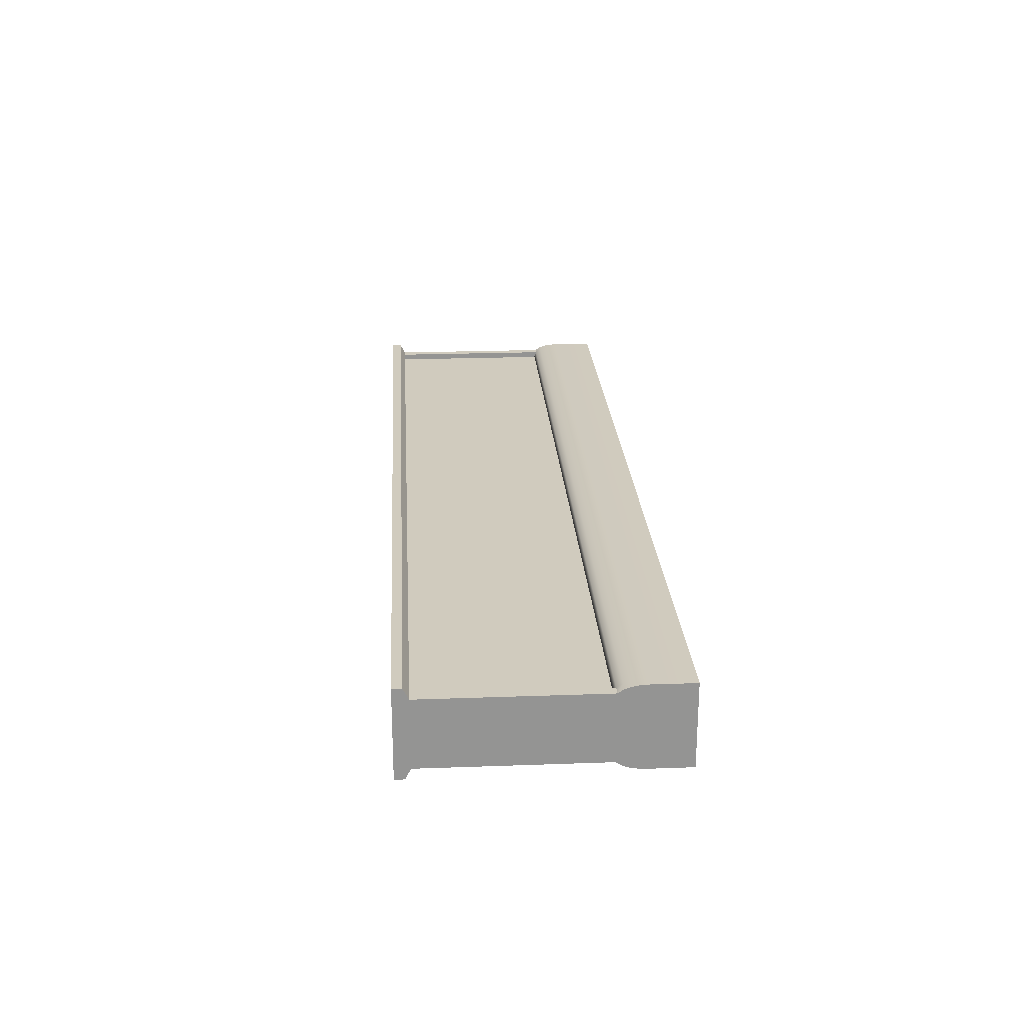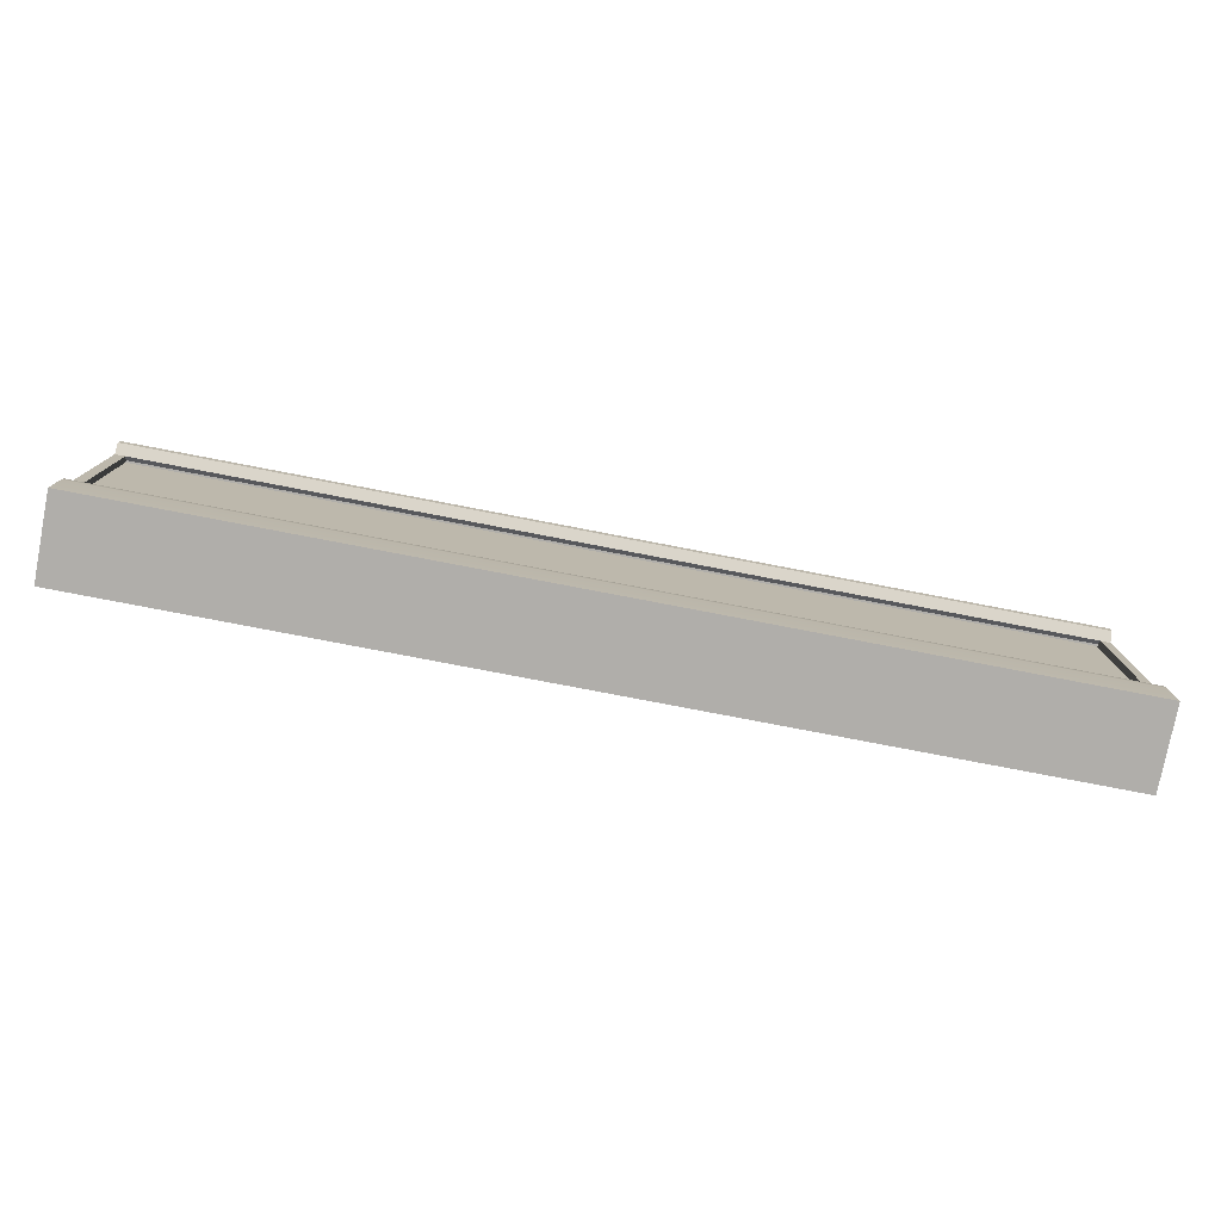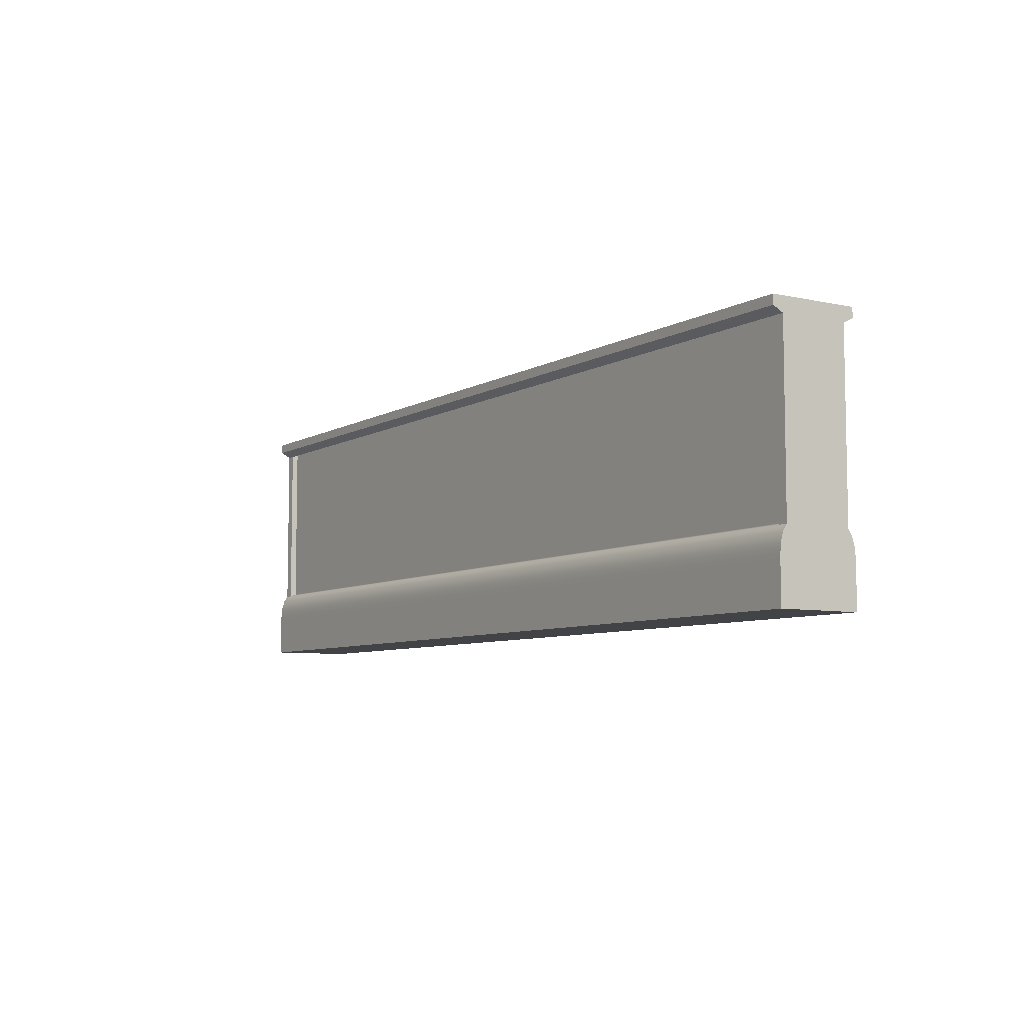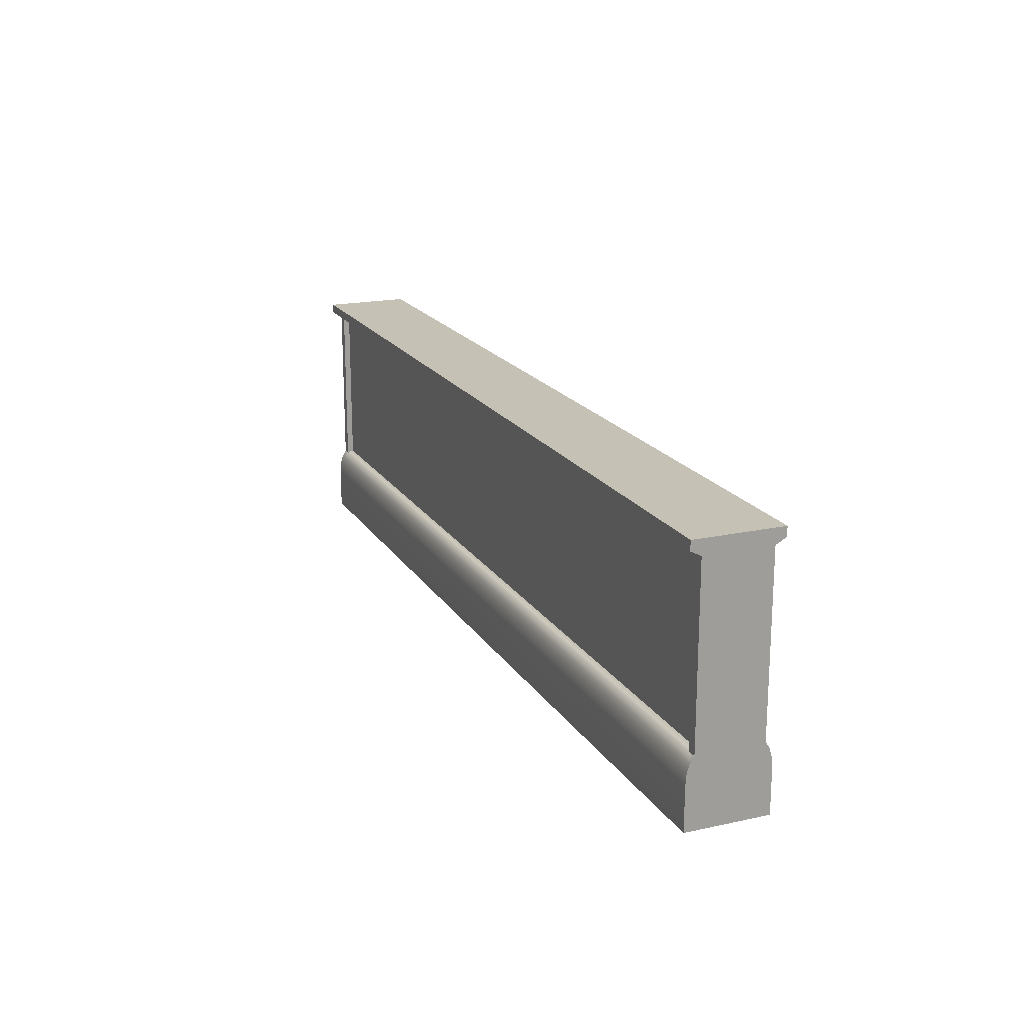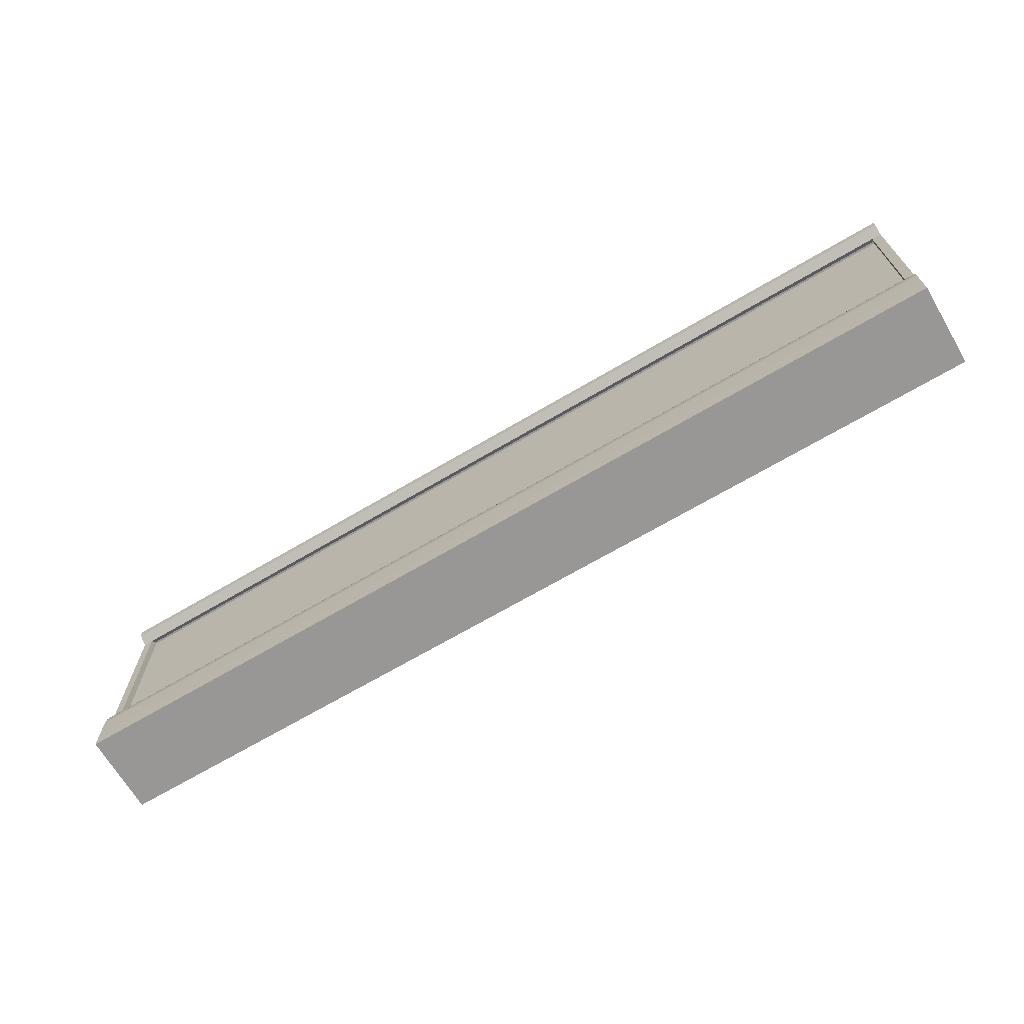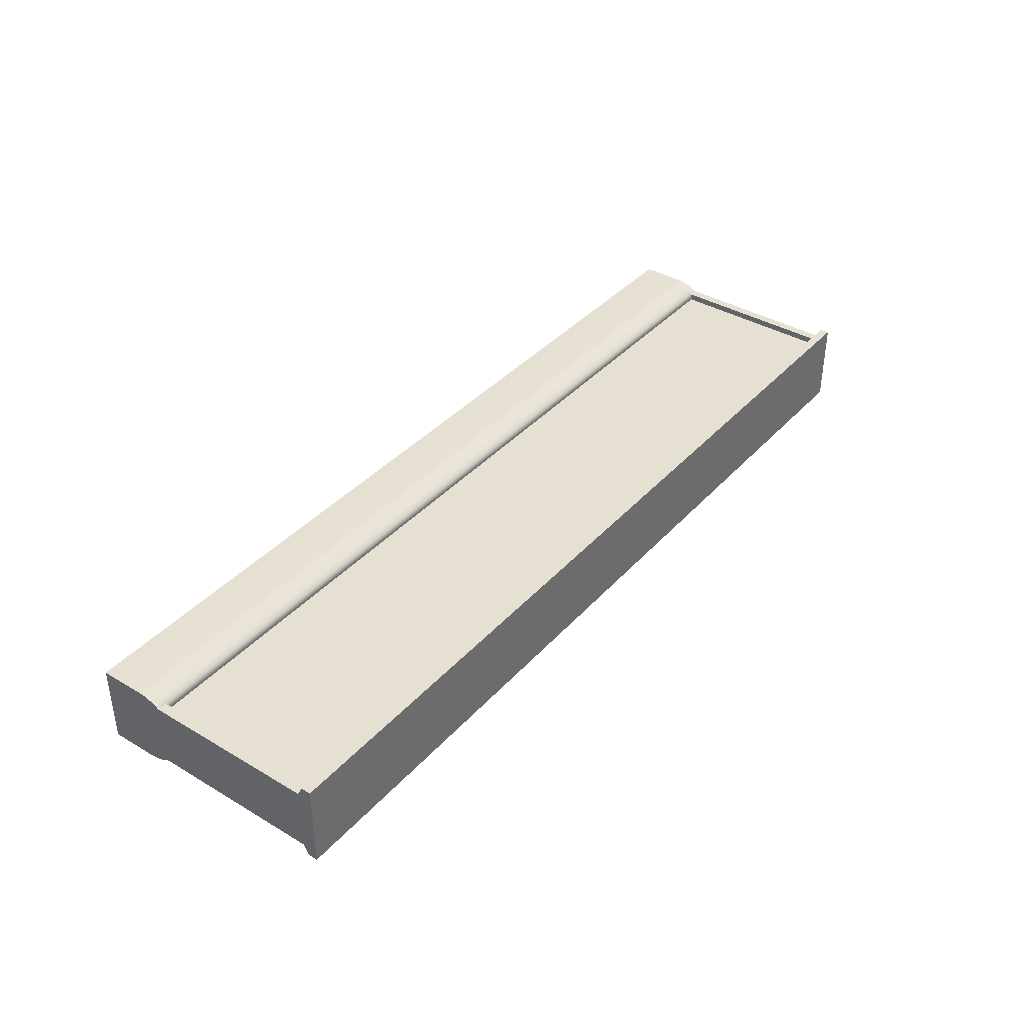
<metadata>
{"format":"obj","ext":"obj","renderer":"f3d","projection":"perspective","resolution":1024,"background":"white","views":[{"elev":23.3,"azim":-93.5,"up":"+Z"},{"elev":-77.8,"azim":169.1,"up":"+Y"},{"elev":-7.0,"azim":-122.5,"up":"+Y"},{"elev":18.8,"azim":-112.7,"up":"+Y"},{"elev":-68.3,"azim":30.6,"up":"+Y"},{"elev":38.3,"azim":126.8,"up":"+Z"}]}
</metadata>
<code>
g default
v -8.46 0.6297 0.5
v 8.508 0.6297 0.5
v 8.508 4.591 0.5
v -8.46 4.591 0.5
v -8.46 0.6297 -0.5
v -8.46 4.591 -0.5
v 8.508 4.591 -0.5
v 8.508 0.6297 -0.5
g glass
f 1 2 3 4
f 5 6 7 8
g default
v -8.65 -0.003301 0.7609
v 8.65 -0.003301 0.7609
v -8.65 -0.003301 -0.7609
v 8.65 -0.003301 -0.7609
v -8.65 1.316 0.5327
v -8.65 0.8041 0.7609
v -8.65 1 0.7436
v -8.65 1.166 0.6941
v -8.65 1.277 0.62
v 8.65 1.316 0.5327
v 8.65 1.277 0.62
v 8.65 1.166 0.6941
v 8.65 1 0.7436
v 8.65 0.8041 0.7609
v -8.65 0.8041 -0.7609
v -8.65 1.316 -0.5327
v -8.65 1.277 -0.62
v -8.65 1.166 -0.6941
v -8.65 1 -0.7436
v 8.65 0.8041 -0.7609
v 8.65 1 -0.7436
v 8.65 1.166 -0.6941
v 8.65 1.277 -0.62
v 8.65 1.316 -0.5327
v 0 1 -0.7436
v 0 0.8041 -0.7609
v 0 -0.003301 -0.7609
v 0 -0.003301 0.7609
v 0 0.8041 0.7609
v 0 1 0.7436
v 0 1.166 0.6941
v 0 1.277 0.62
v 0 1.316 0.5327
v 0 1.316 -0.5327
v 0 1.277 -0.62
v 0 1.166 -0.6941
v 8.471 1.277 -0.62
v 8.471 1.166 -0.6941
v 8.471 1 -0.7436
v 8.471 0.8041 -0.7609
v 8.471 -0.003301 -0.7609
v 8.471 -0.003301 0.7609
v 8.471 0.8041 0.7609
v 8.471 1 0.7436
v 8.471 1.166 0.6941
v 8.471 1.277 0.62
v 8.471 1.316 0.5327
v 8.471 1.316 -0.5327
v -8.471 1.277 -0.62
v -8.471 1.166 -0.6941
v -8.471 1 -0.7436
v -8.471 0.8041 -0.7609
v -8.471 -0.003301 -0.7609
v -8.471 -0.003301 0.7609
v -8.471 0.8041 0.7609
v -8.471 1 0.7436
v -8.471 1.166 0.6941
v -8.471 1.277 0.62
v -8.471 1.316 0.5327
v -8.471 1.316 -0.5327
v -8.65 4.609 0.5327
v -8.471 4.609 0.5327
v -8.471 4.609 -0.5327
v -8.65 4.609 -0.5327
v -8.65 4.508 0.62
v -8.471 4.508 0.62
v -8.65 4.508 -0.62
v -8.471 4.508 -0.62
v 8.471 4.508 0.62
v 8.471 4.609 0.5327
v 8.65 4.508 0.62
v 8.65 4.609 0.5327
v 8.471 4.609 -0.5327
v 8.65 4.609 -0.5327
v 8.471 4.508 -0.62
v 8.65 4.508 -0.62
v -8.65 4.785 0.5327
v -8.471 4.785 0.5327
v -8.471 4.785 -0.5327
v -8.65 4.785 -0.5327
v -8.65 4.785 0.62
v -8.471 4.785 0.62
v -8.65 4.785 -0.62
v -8.471 4.785 -0.62
v 8.471 4.785 0.62
v 8.471 4.785 0.5327
v 8.65 4.785 0.62
v 8.65 4.785 0.5327
v 8.471 4.785 -0.5327
v 8.65 4.785 -0.5327
v 8.471 4.785 -0.62
v 8.65 4.785 -0.62
v -8.65 4.609 0.8109
v -8.471 4.609 0.8109
v -8.471 4.785 0.8109
v -8.65 4.785 0.8109
v -8.65 4.609 -0.8109
v -8.471 4.609 -0.8109
v -8.65 4.785 -0.8109
v -8.471 4.785 -0.8109
v 8.471 4.609 0.8109
v 8.65 4.609 0.8109
v 8.65 4.785 0.8109
v 8.471 4.785 0.8109
v 8.471 4.609 -0.8109
v 8.65 4.609 -0.8109
v 8.471 4.785 -0.8109
v 8.65 4.785 -0.8109
g pCube2
f 9 62 63 14
f 85 86 87 88
f 23 60 61 11
f 11 61 62 9
f 85 89 90 86
f 17 16 65 66
f 16 15 64 65
f 15 14 63 64
f 23 27 59 60
f 27 26 58 59
f 26 25 57 58
f 91 88 87 92
f 23 11 9 14 15 16 17 13 24 25 26 27
f 18 19 20 21 22 10 12 28 29 30 31 32
f 34 33 47 48
f 35 34 48 49
f 36 35 49 50
f 37 36 50 51
f 38 37 51 52
f 39 38 52 53
f 40 39 53 54
f 41 40 54 55
f 42 41 55 56
f 43 42 56 45
f 44 43 45 46
f 33 44 46 47
f 46 45 31 30
f 47 46 30 29
f 48 47 29 28
f 49 48 28 12
f 50 49 12 10
f 51 50 10 22
f 52 51 22 21
f 53 52 21 20
f 54 53 20 19
f 94 93 95 96
f 97 94 96 98
f 99 97 98 100
f 58 57 43 44
f 59 58 44 33
f 60 59 33 34
f 61 60 34 35
f 62 61 35 36
f 63 62 36 37
f 64 63 37 38
f 65 64 38 39
f 66 65 39 40
f 67 66 40 41
f 68 67 41 42
f 57 68 42 43
f 67 68 71 70
f 24 13 69 72
f 13 17 73 69
f 17 66 74 73
f 66 67 70 74
f 25 24 72 75
f 68 57 76 71
f 57 25 75 76
f 55 54 77 78
f 54 19 79 77
f 19 18 80 79
f 56 55 78 81
f 18 32 82 80
f 45 56 81 83
f 32 31 84 82
f 31 45 83 84
f 72 69 85 88
f 69 73 89 85
f 101 102 103 104
f 75 72 88 91
f 106 105 107 108
f 109 110 111 112
f 79 80 96 95
f 80 82 98 96
f 82 84 100 98
f 114 113 115 116
f 73 74 102 101
f 90 89 104 103
f 89 73 101 104
f 76 75 105 106
f 75 91 107 105
f 91 92 108 107
f 77 79 110 109
f 79 95 111 110
f 95 93 112 111
f 84 83 113 114
f 99 100 116 115
f 100 84 114 116
f 71 76 83 81
f 76 106 113 83
f 106 108 115 113
f 108 92 99 115
f 92 87 97 99
f 87 86 94 97
f 86 90 93 94
f 90 103 112 93
f 103 102 109 112
f 102 74 77 109
f 74 70 78 77
f 70 71 81 78

</code>
